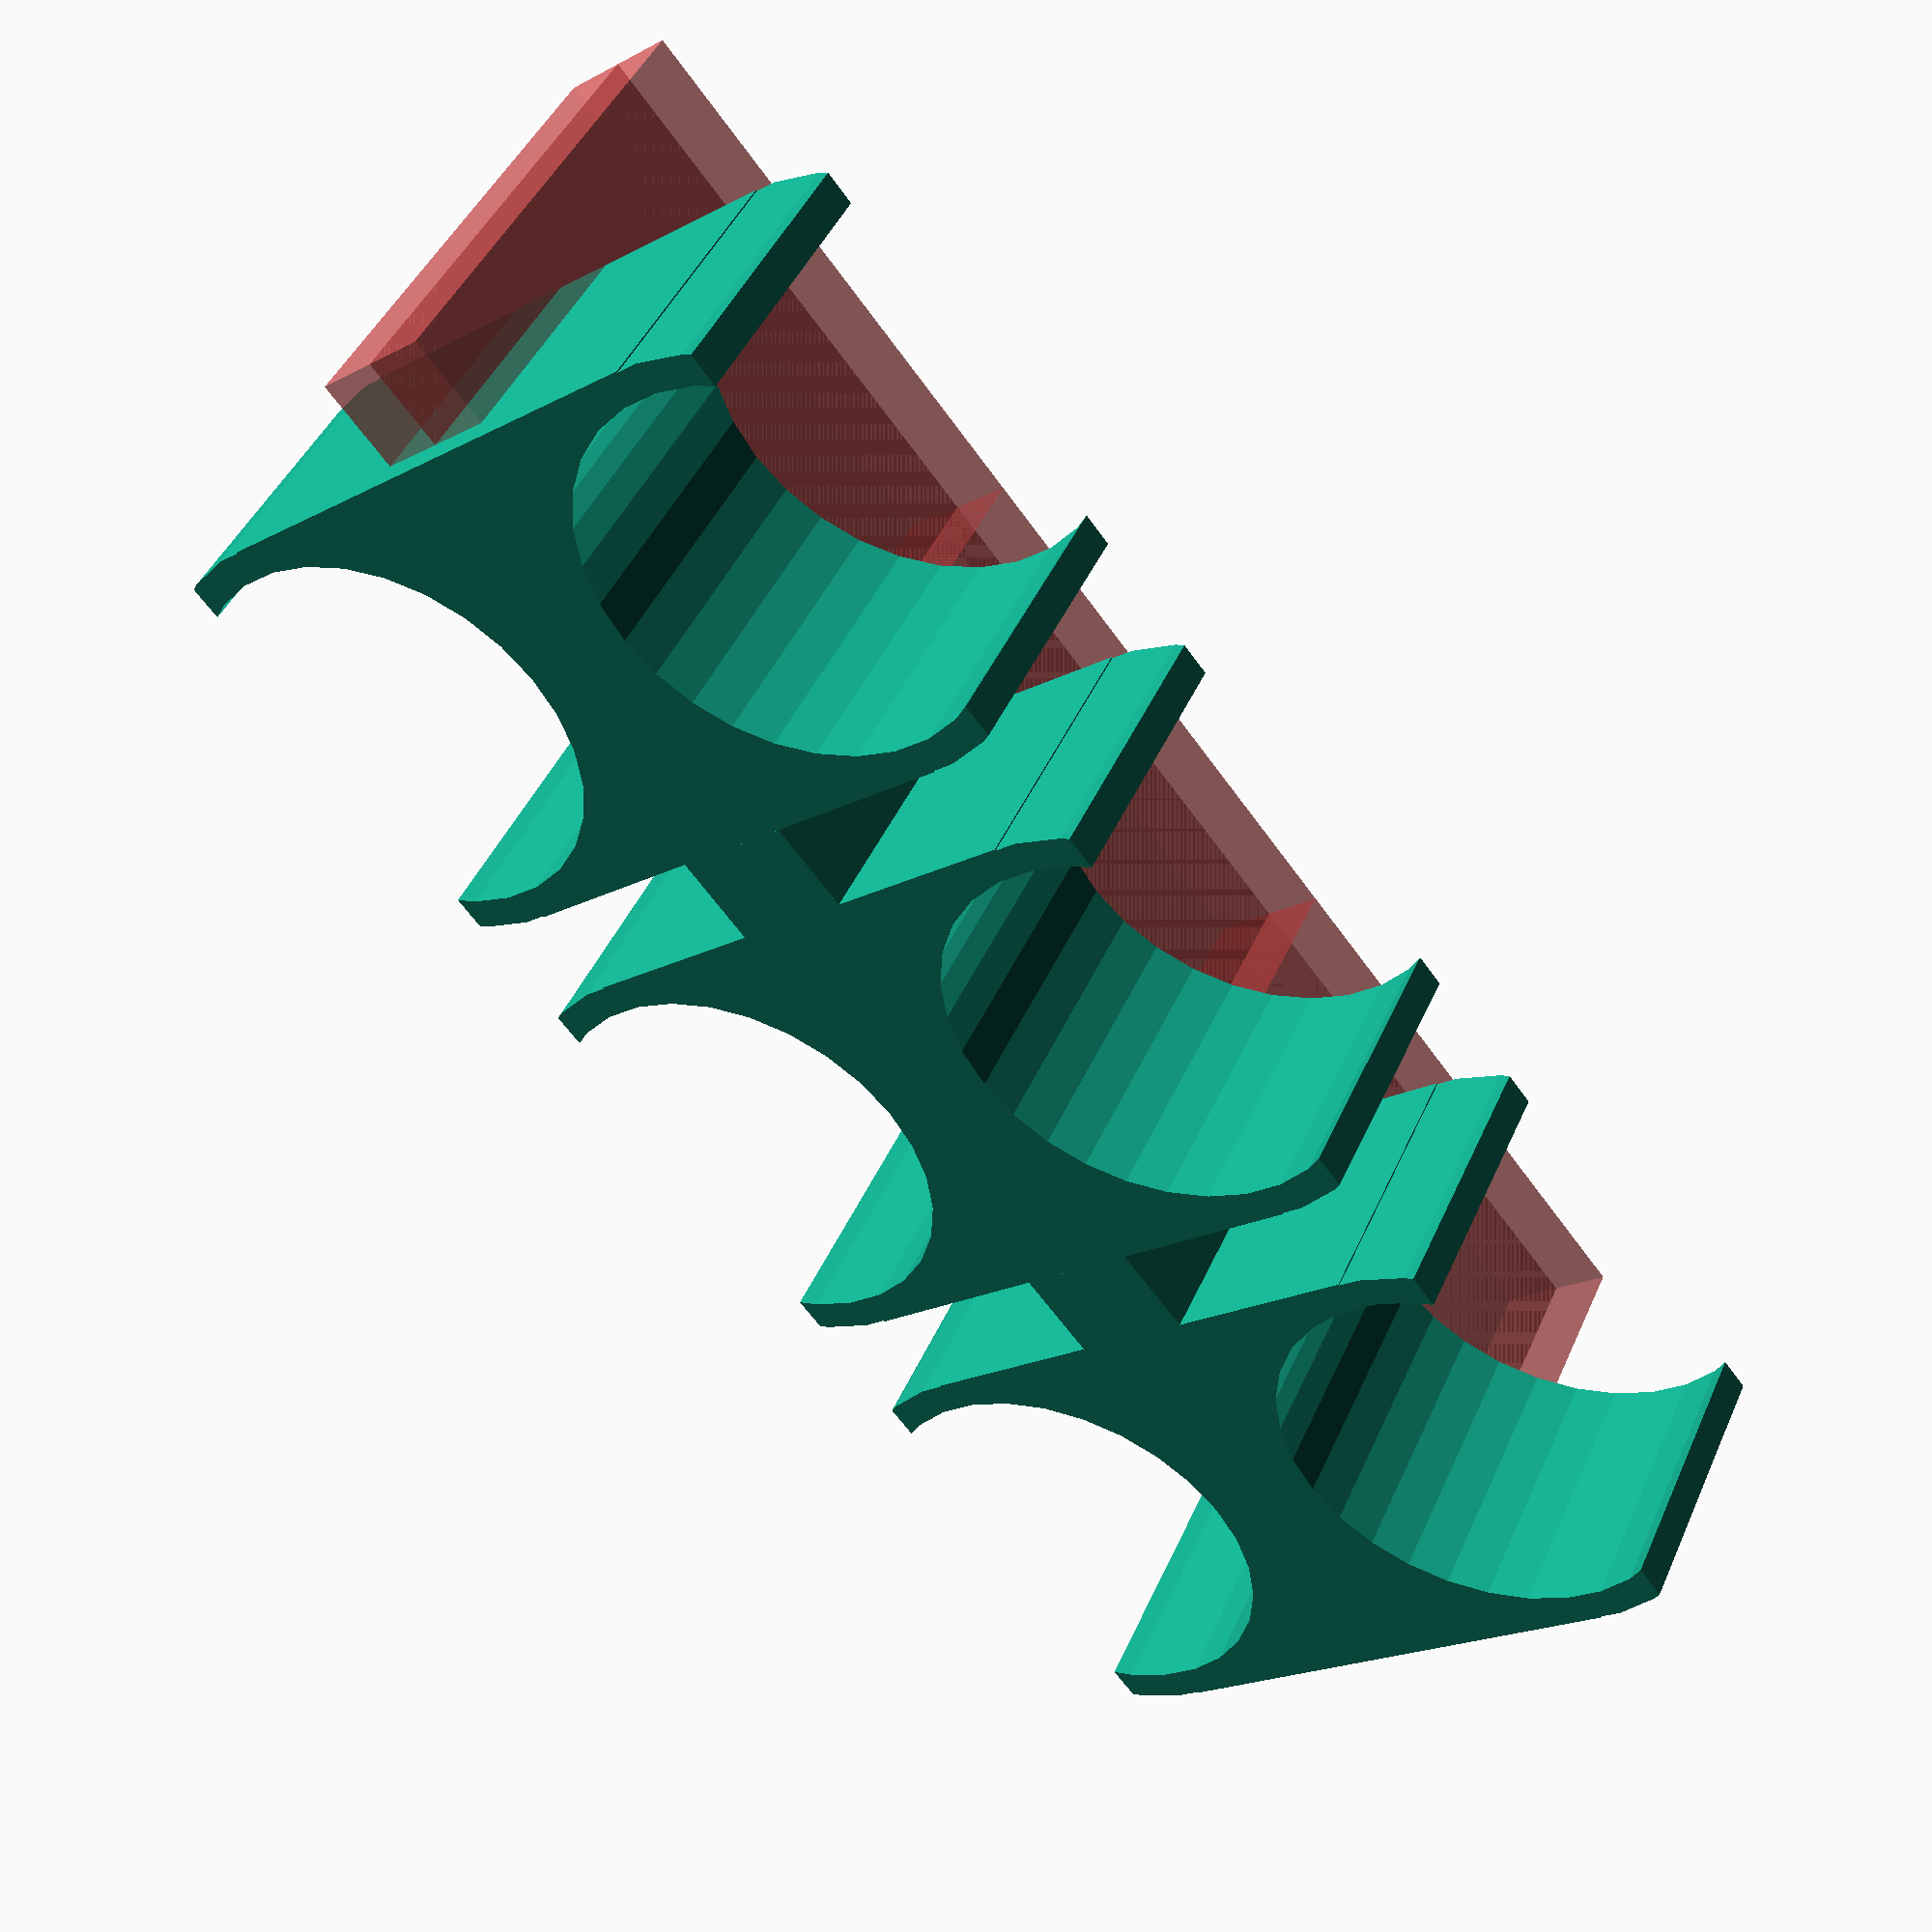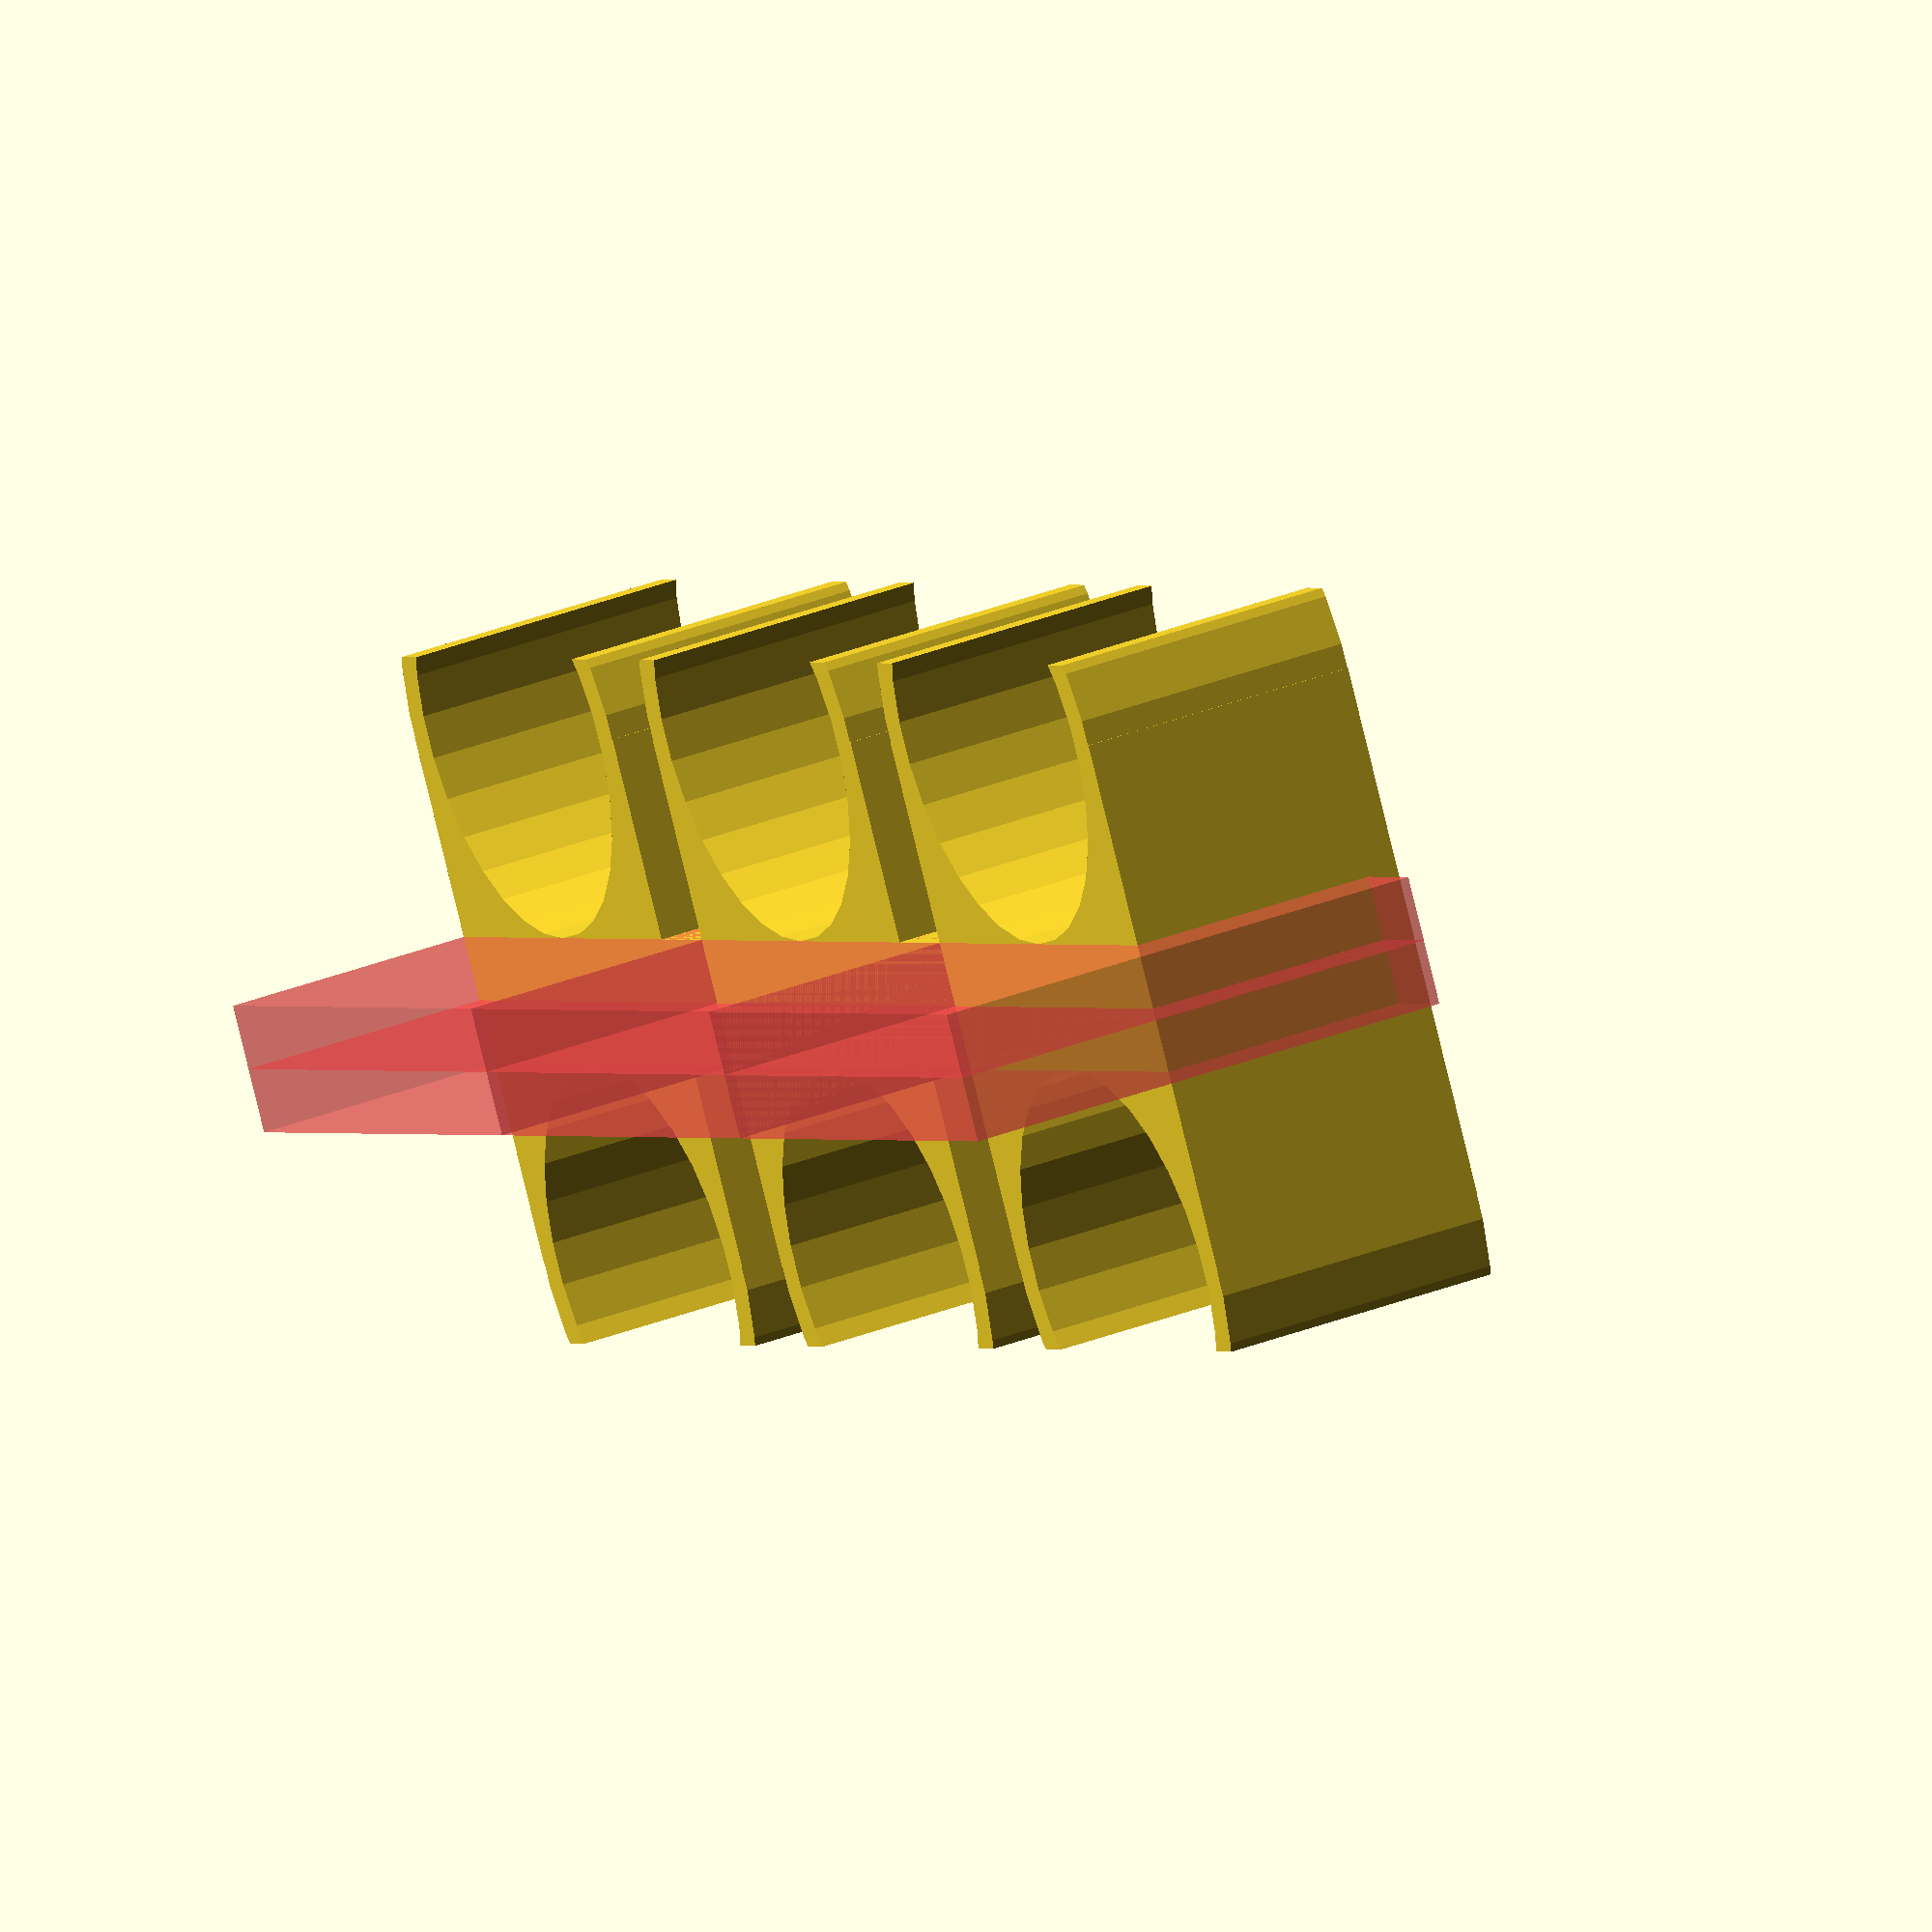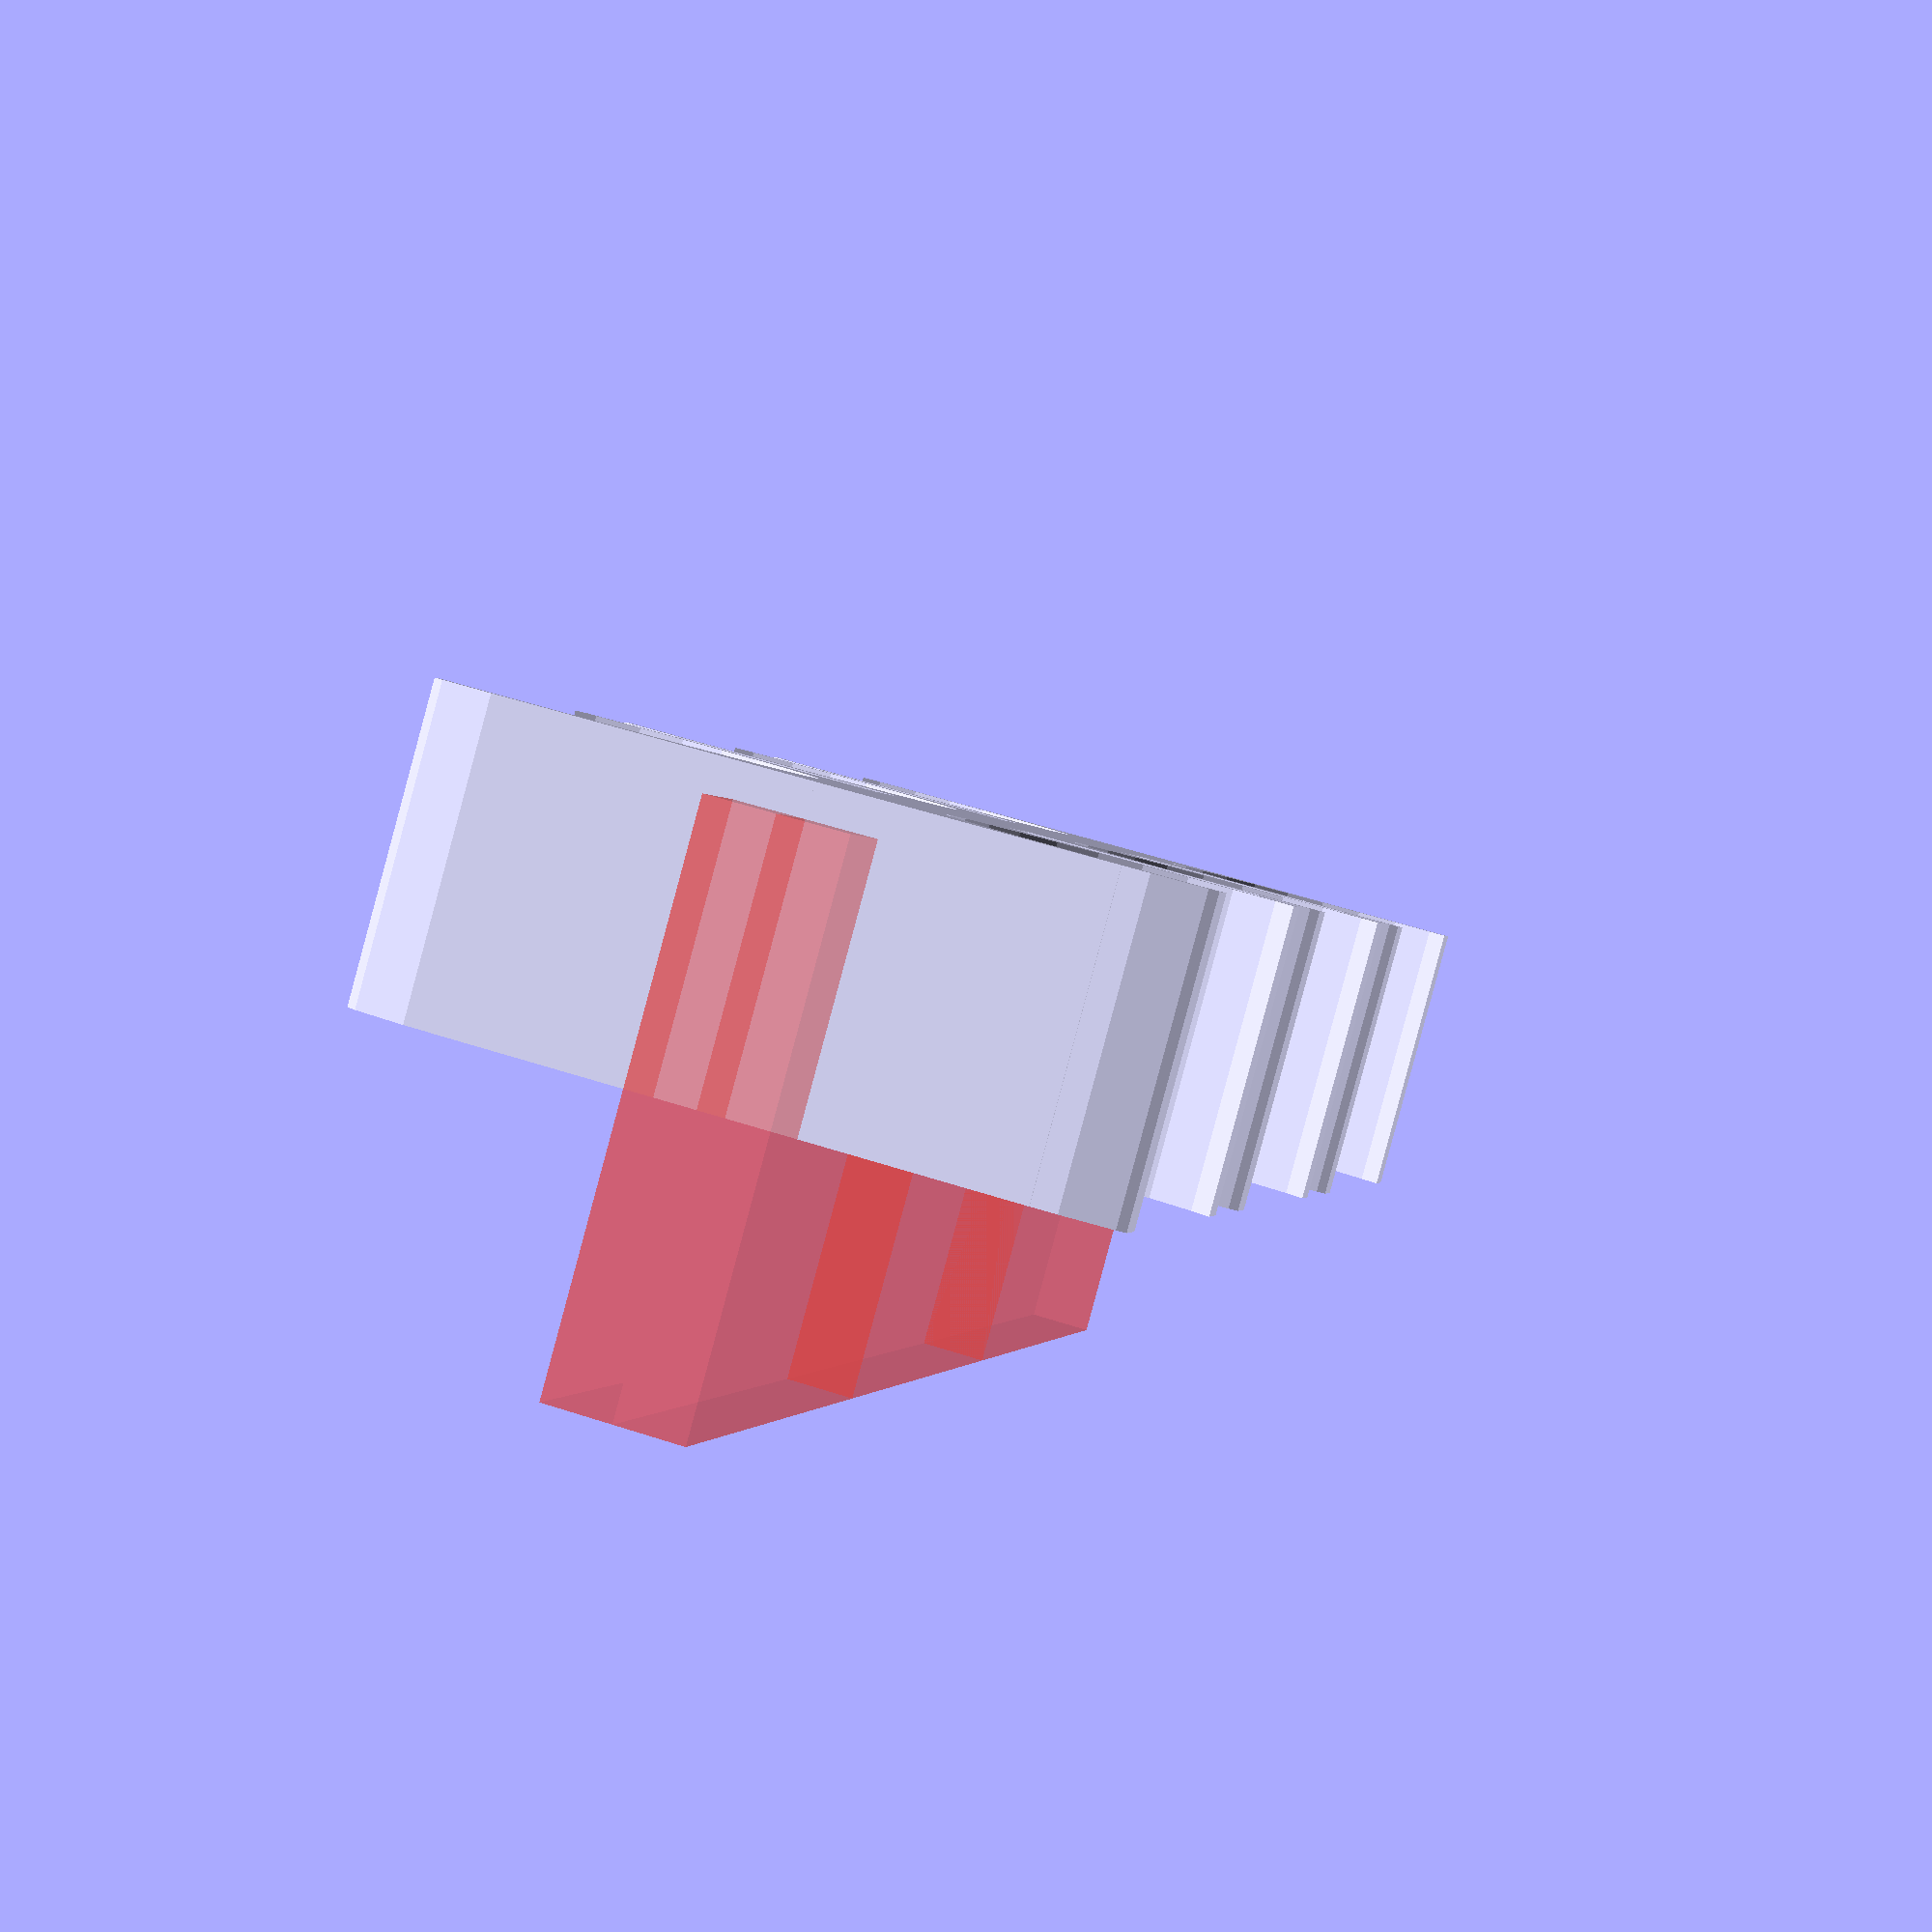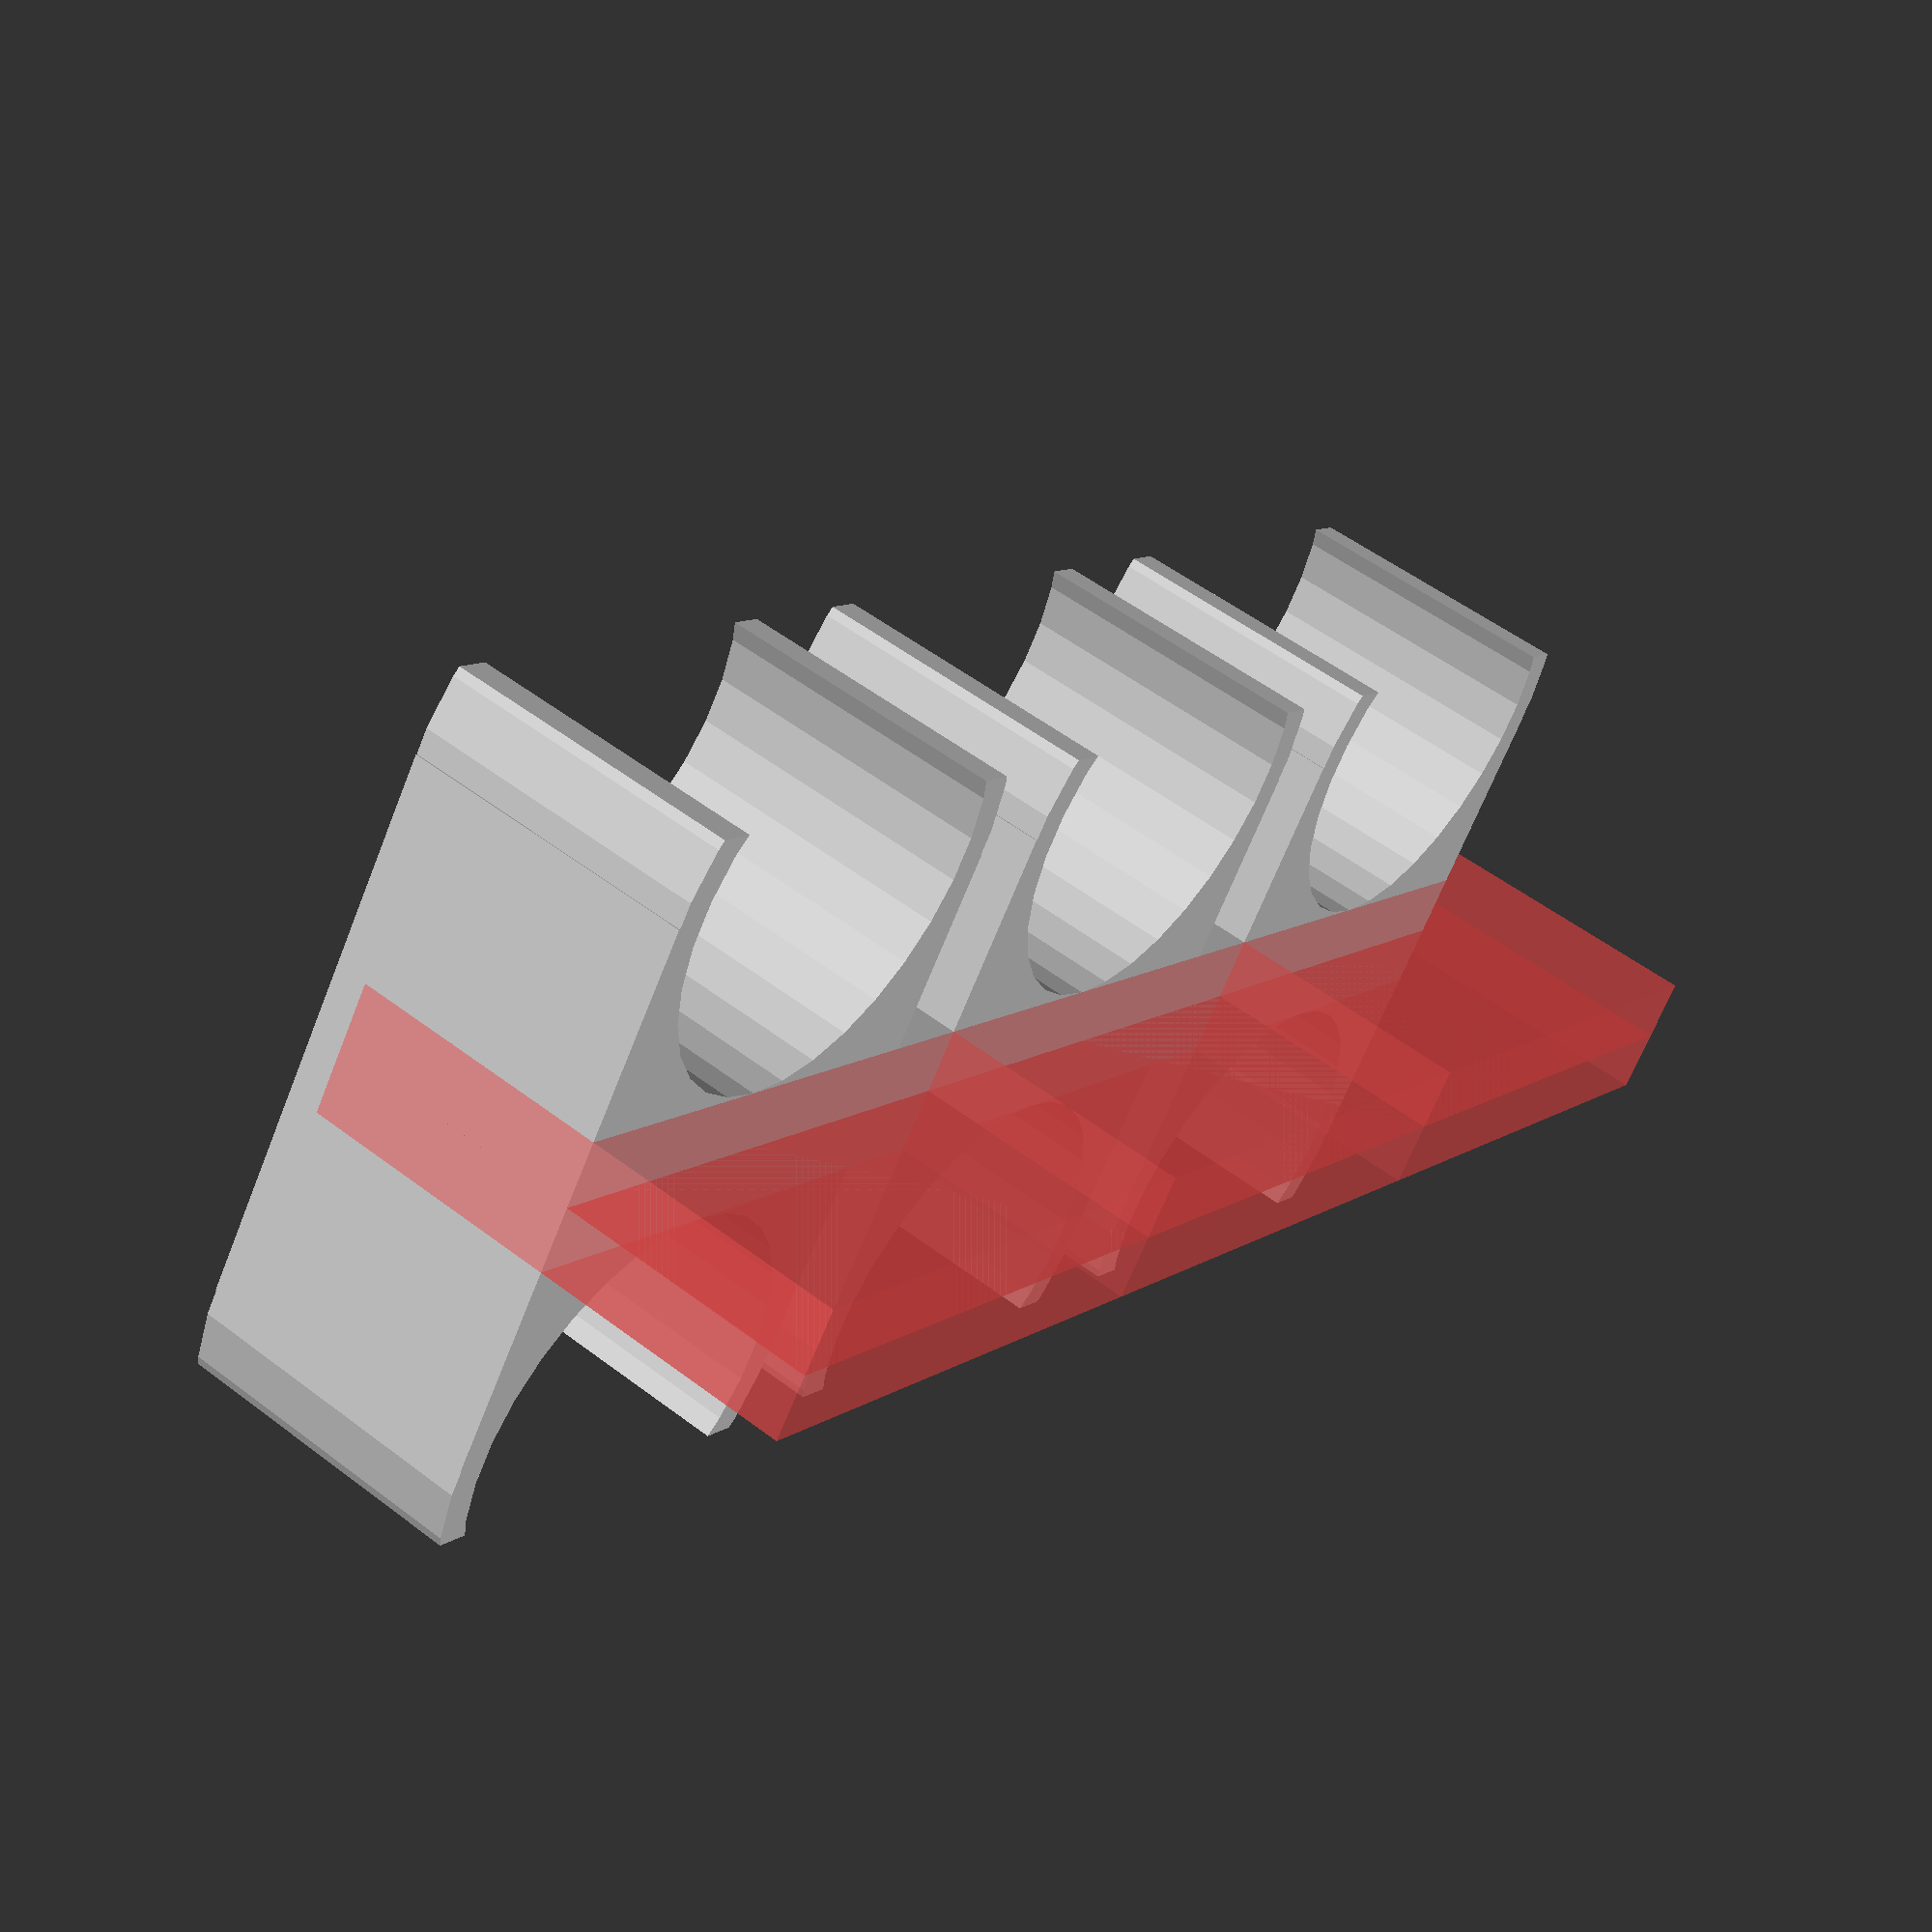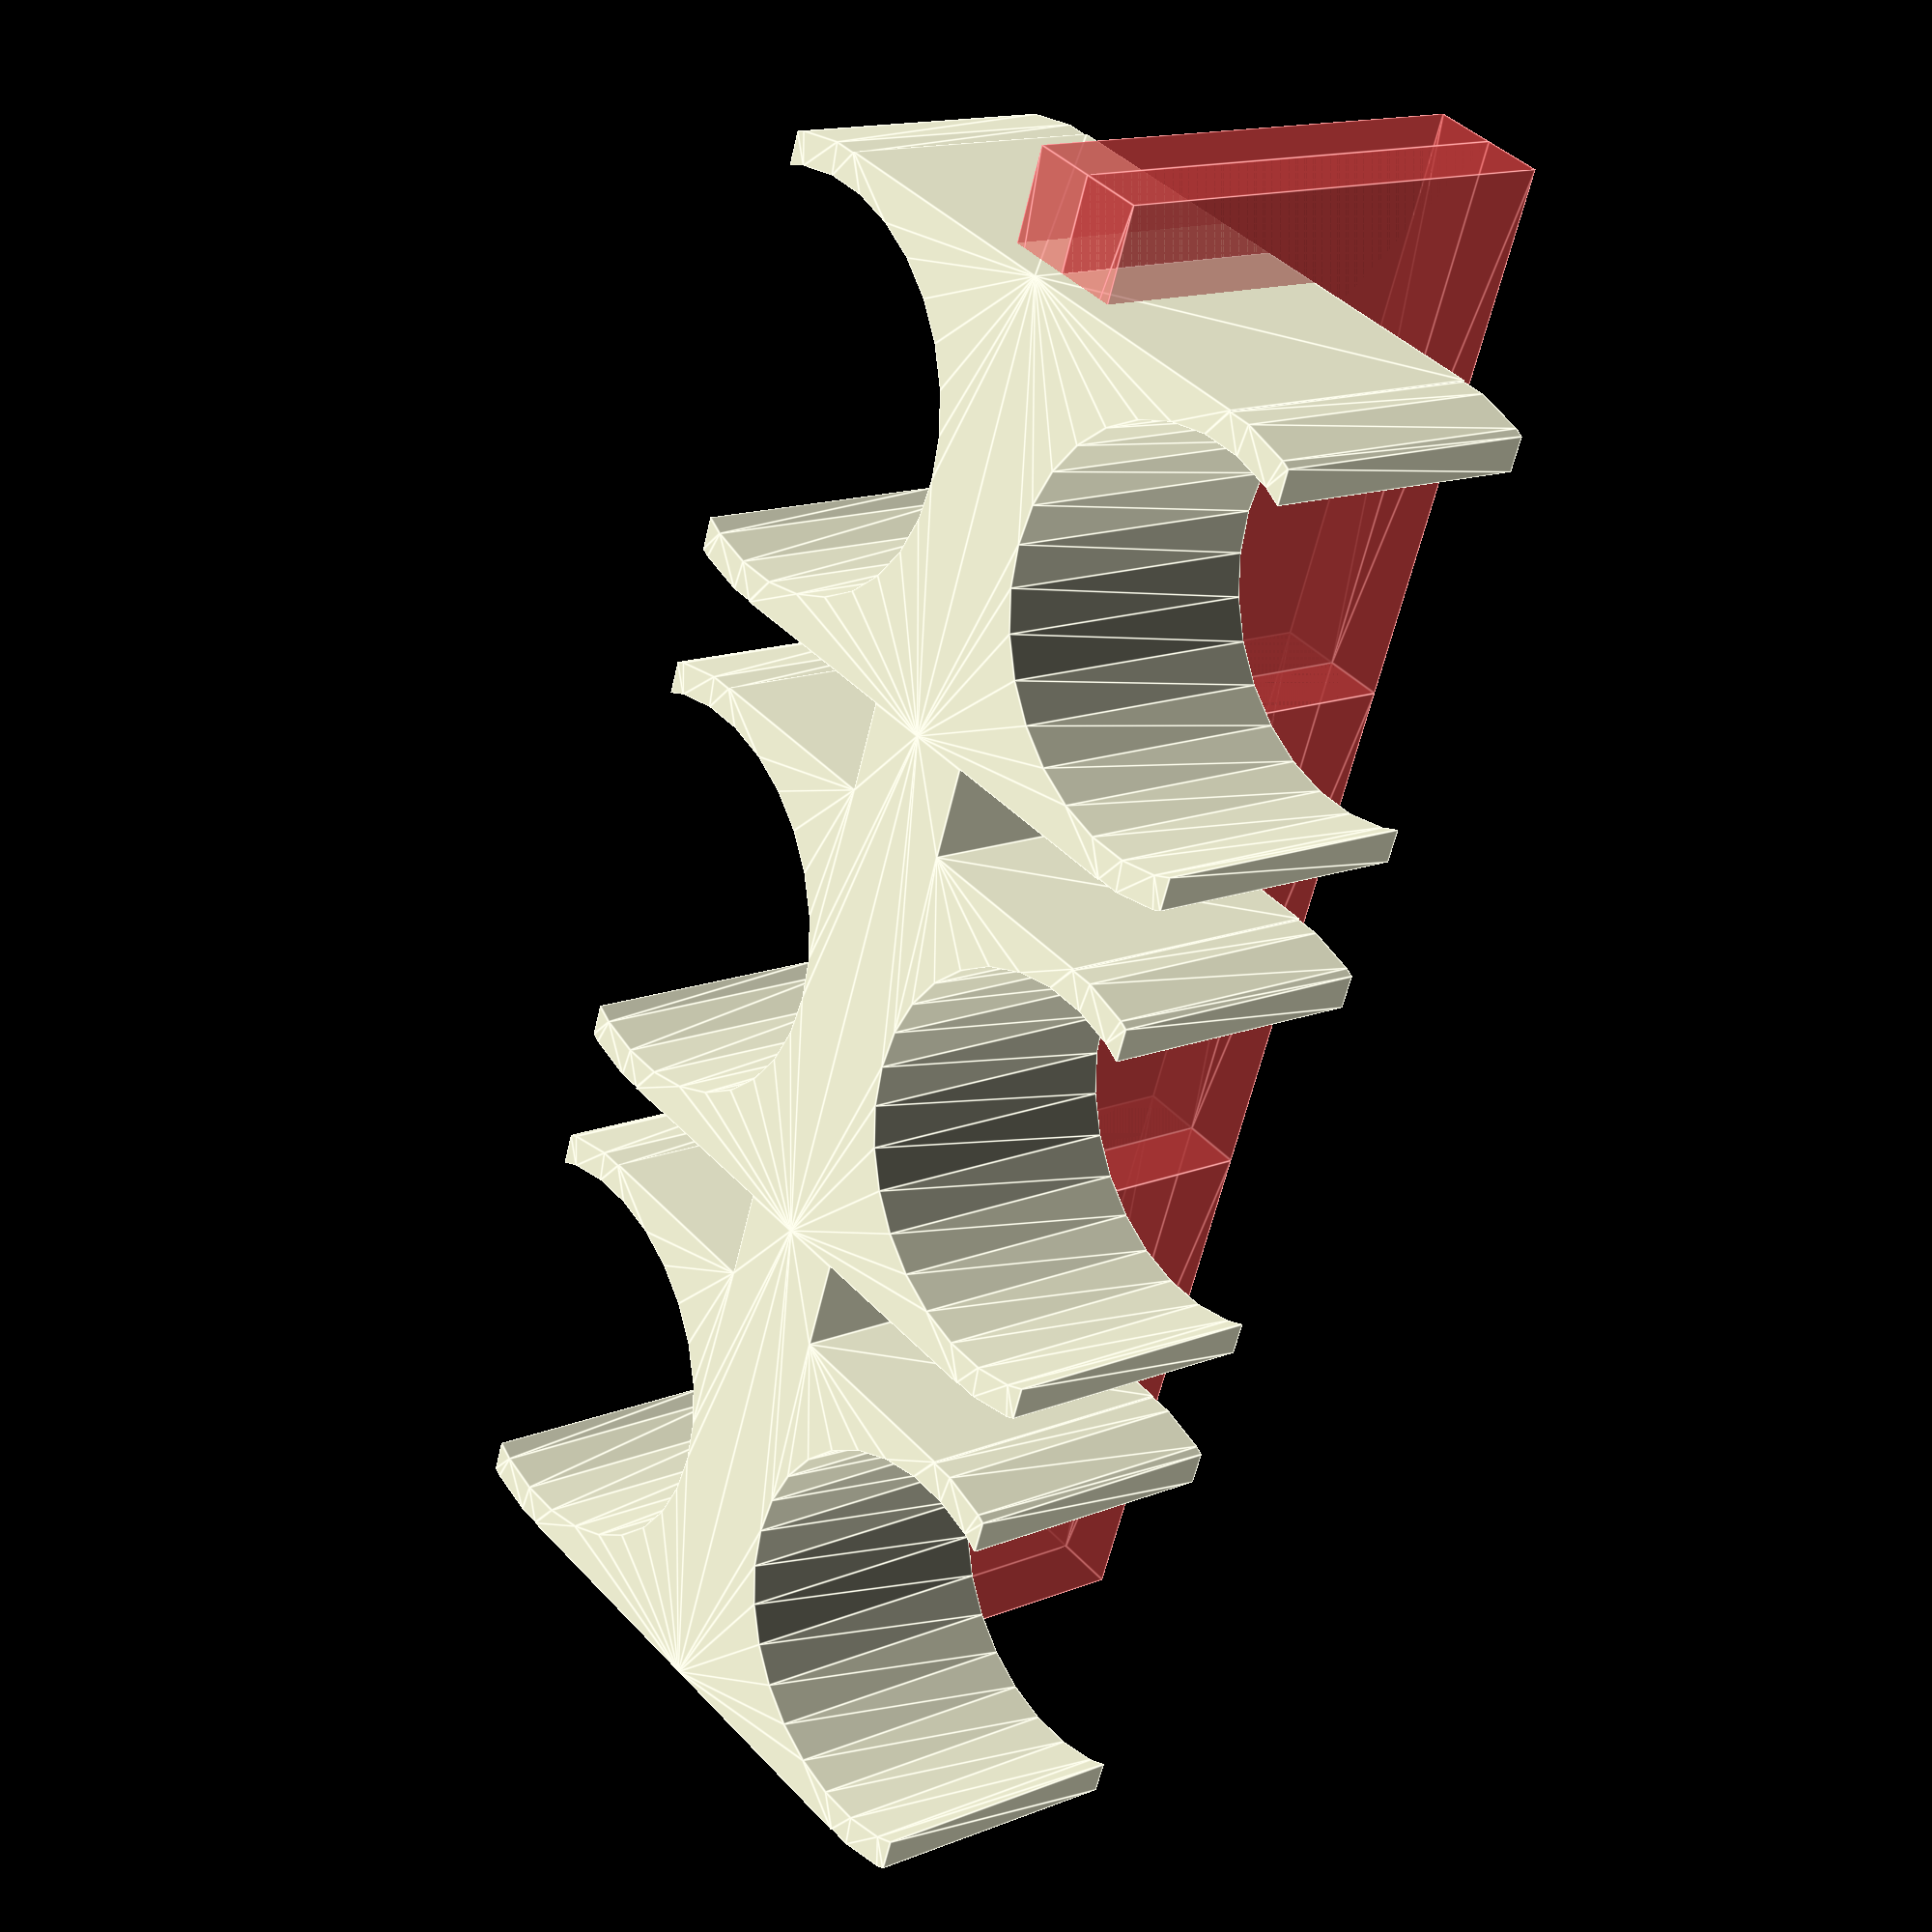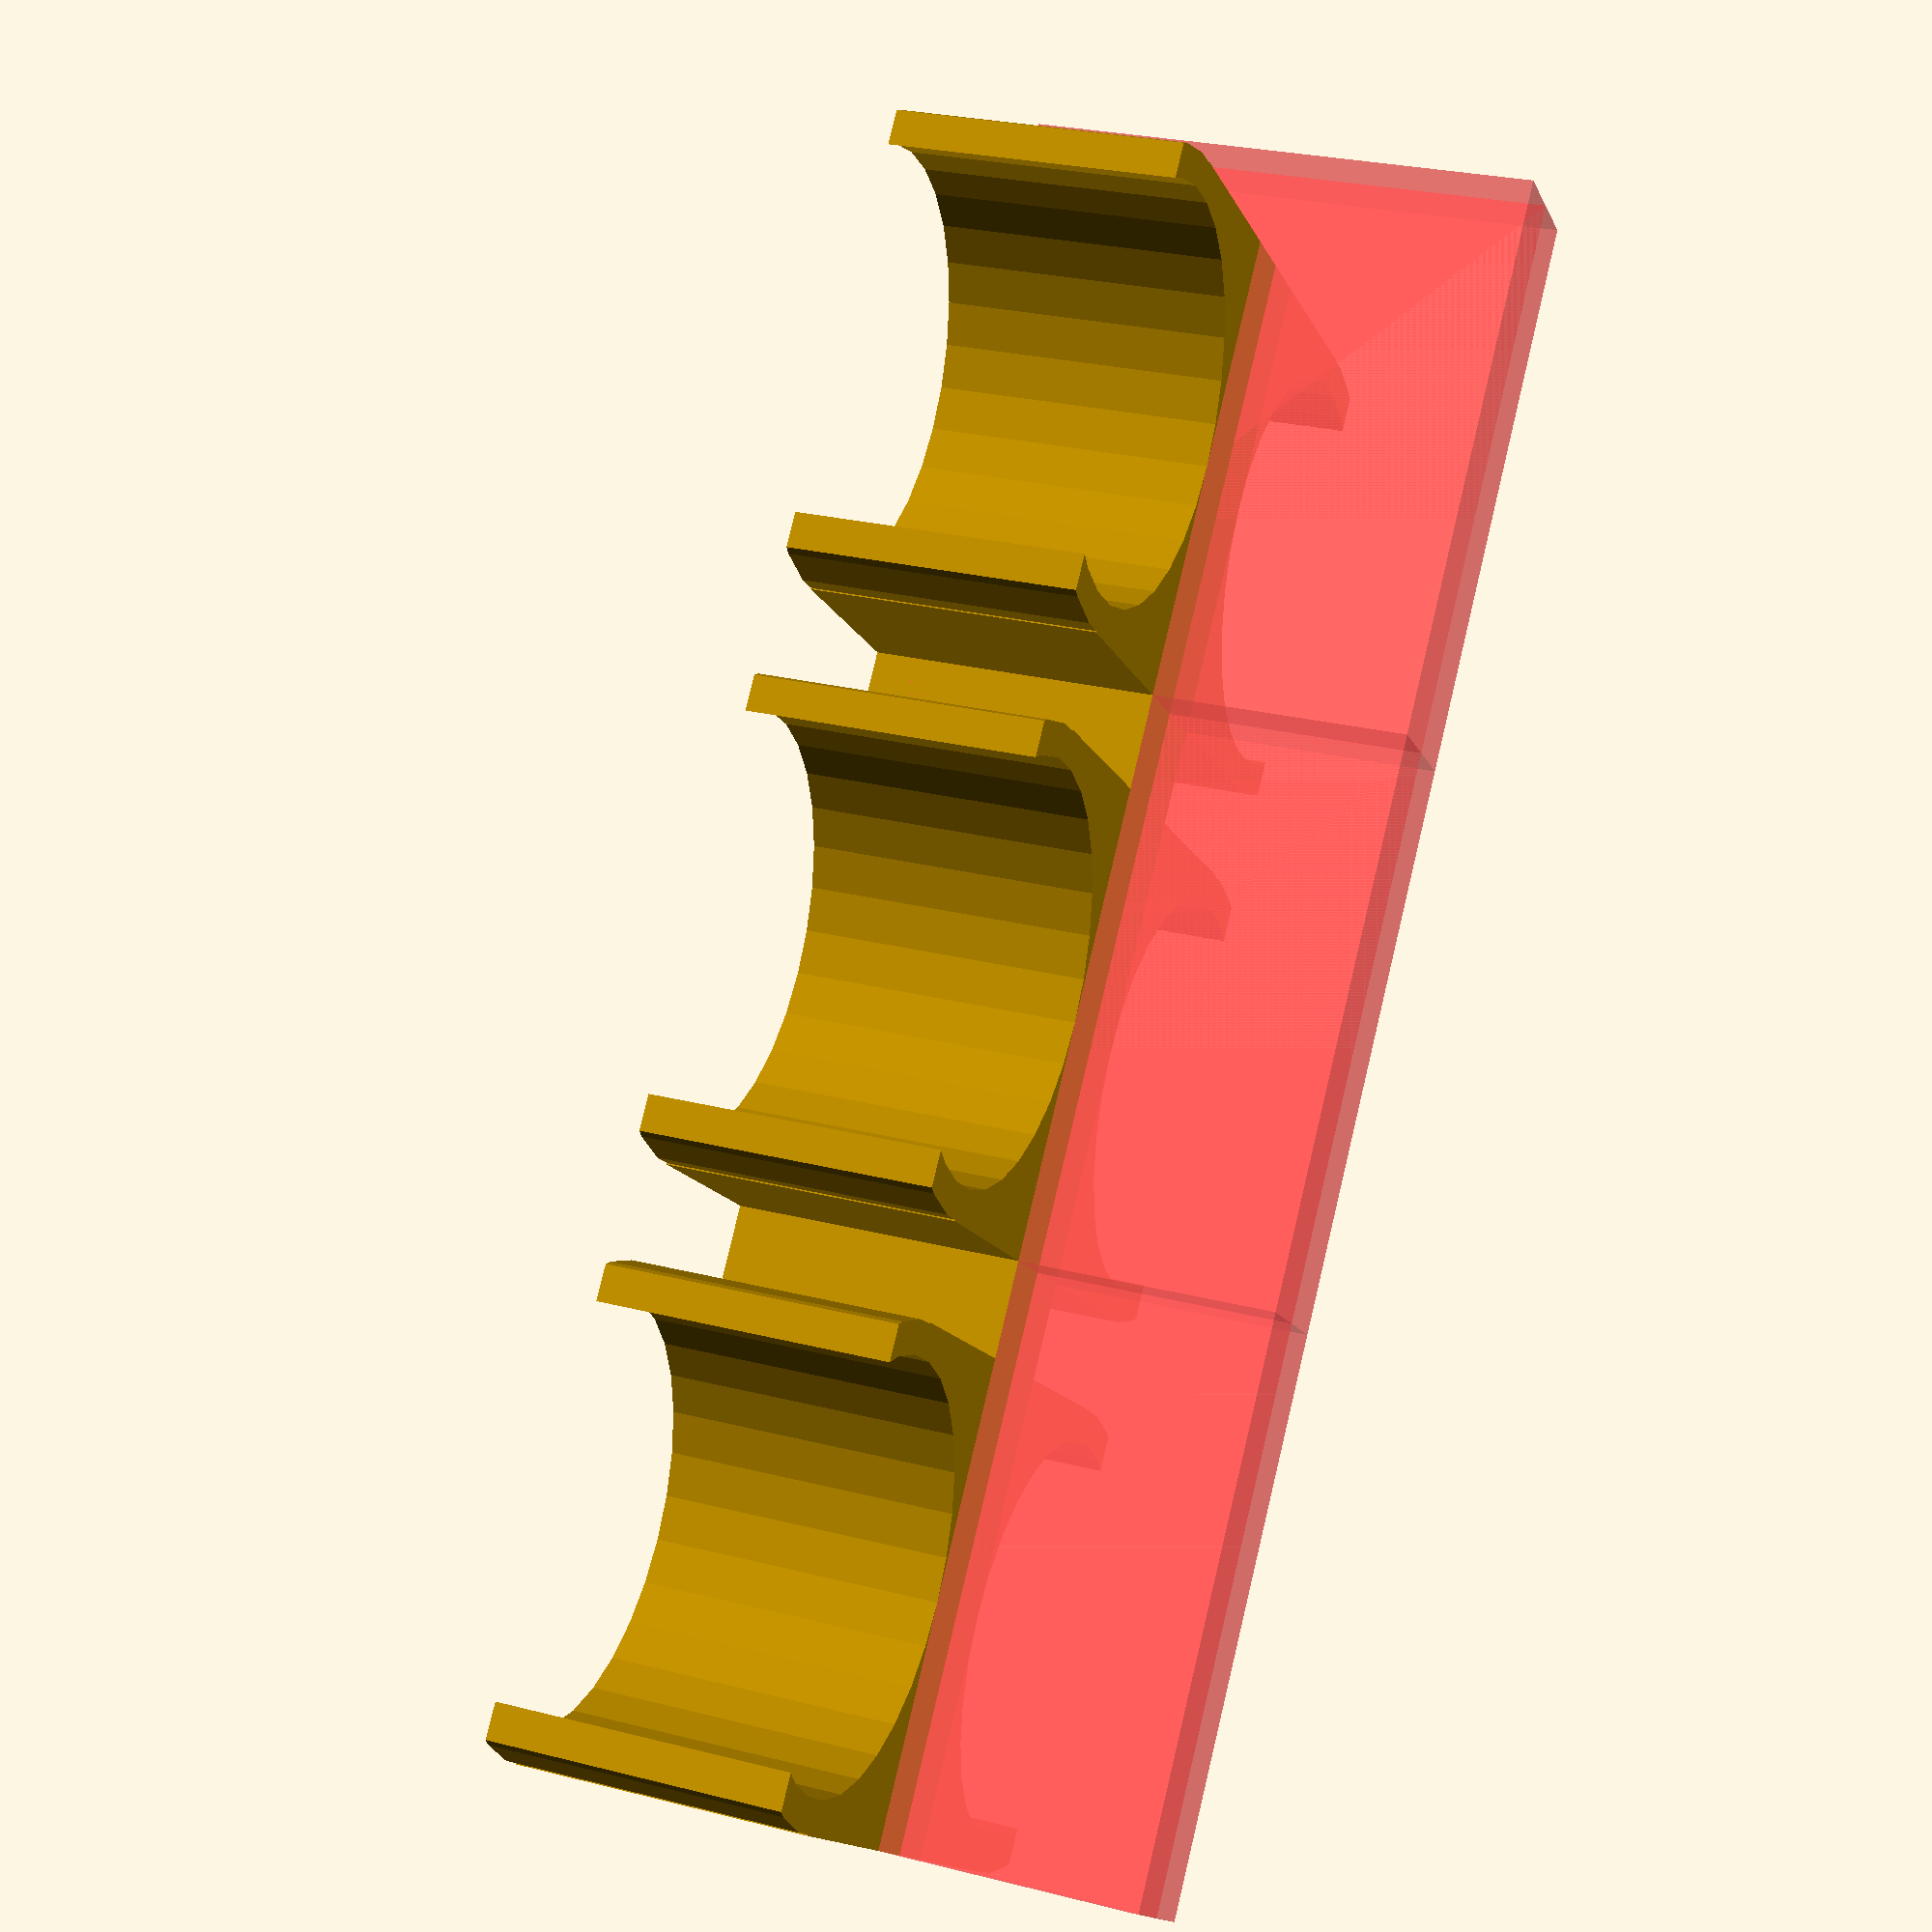
<openscad>
module ShellHolder(count=4, shellOd=0.79, wall=1/16, height=1/2, base=3/16, width=1.1) {
  linear_extrude(height=height)
  translate([(shellOd/2) + wall,(shellOd/2) + max(base, wall)])
  rotate([0,0,-90])
  difference() {
    for (i = [0:count-1])
    translate([0,width*i,0])
    difference() {
      union() {

        // Shell Holder Body
        circle(r=(shellOd/2) + wall, $fn=30);

        // Base
        translate([(shellOd/2), -(shellOd/2) -wall])
        #square([max(base, wall), width]);

        // Infill
        translate([0,-(shellOd/2) - wall])
        square([shellOd/2, shellOd + (wall*2)]);
      }

      // Cut out the shell hole
      circle(r=shellOd/2, $fn=30);

      // Cut off the edge of the shell hole
      translate([-shellOd*.7,0])
      square([shellOd, shellOd*2], center=true);
    }

    // Cut off the tab of the last holder
    translate([0,(width*(count-1)) + (shellOd/2) + wall,0])
    square([base+1, width+1]);
  }
}

scale([25.4, 25.4, 25.4])
union() {
  ShellHolder(count=3, base=1/8, height=9/16);
  
  mirror([0,1,0])
  ShellHolder(count=3, base=1/8, height=9/16);
}
</openscad>
<views>
elev=315.4 azim=230.9 roll=22.8 proj=p view=solid
elev=326.5 azim=209.9 roll=241.6 proj=o view=wireframe
elev=87.6 azim=102.9 roll=344.9 proj=p view=solid
elev=307.5 azim=144.7 roll=129.4 proj=p view=wireframe
elev=345.4 azim=290.2 roll=49.1 proj=p view=edges
elev=153.9 azim=51.8 roll=68.0 proj=p view=solid
</views>
